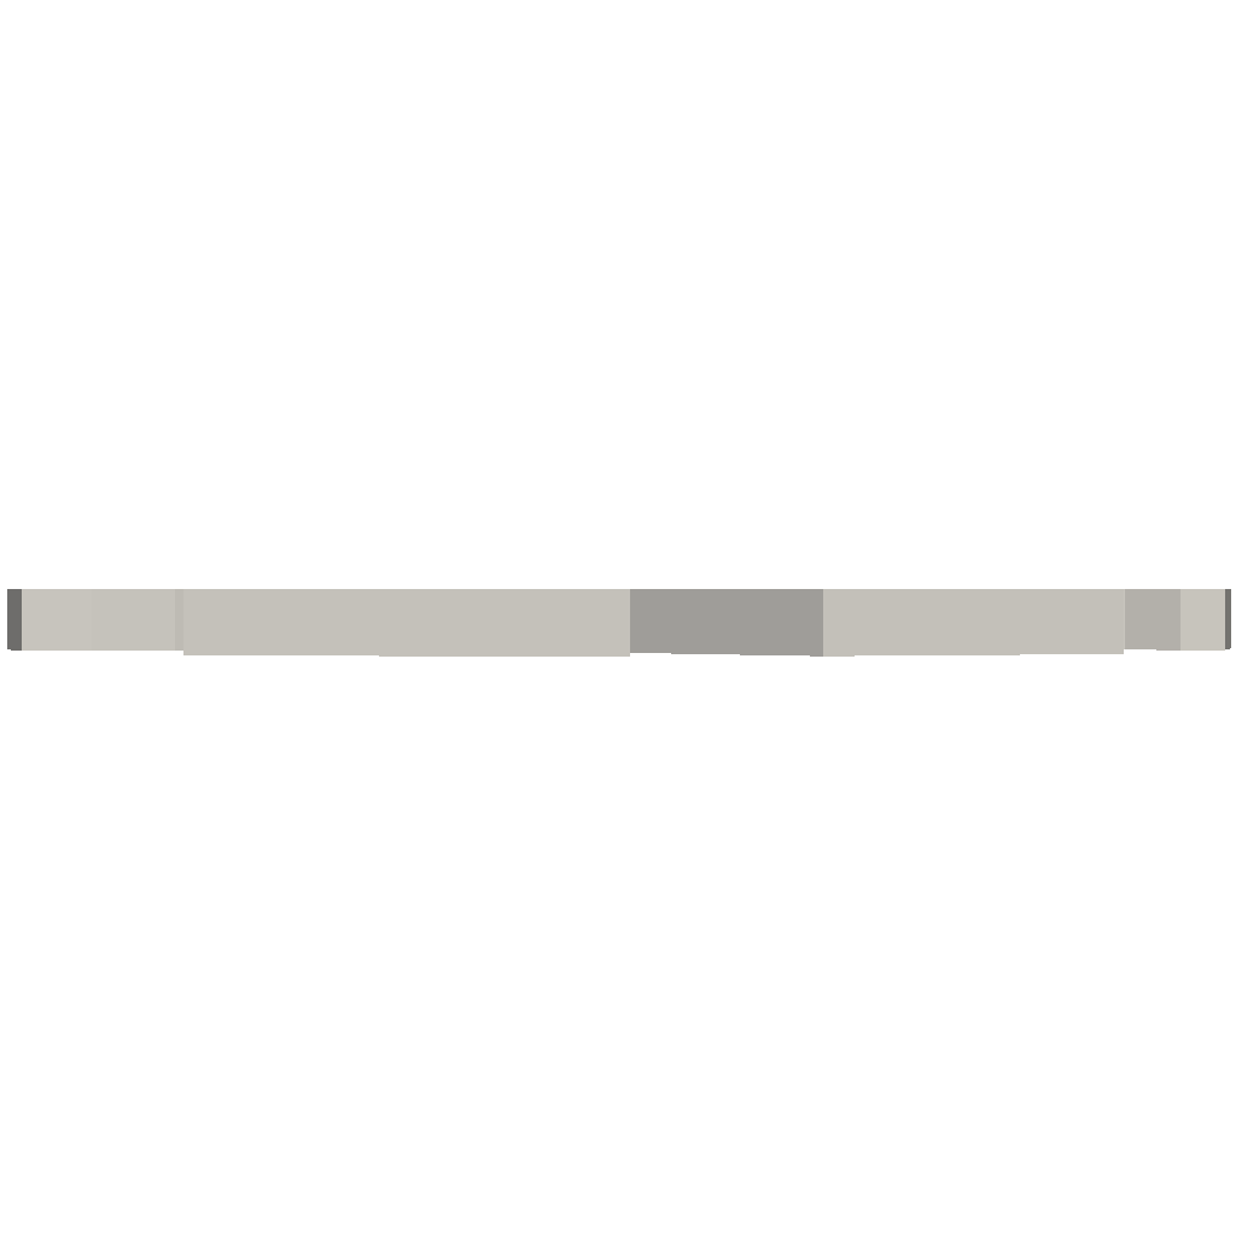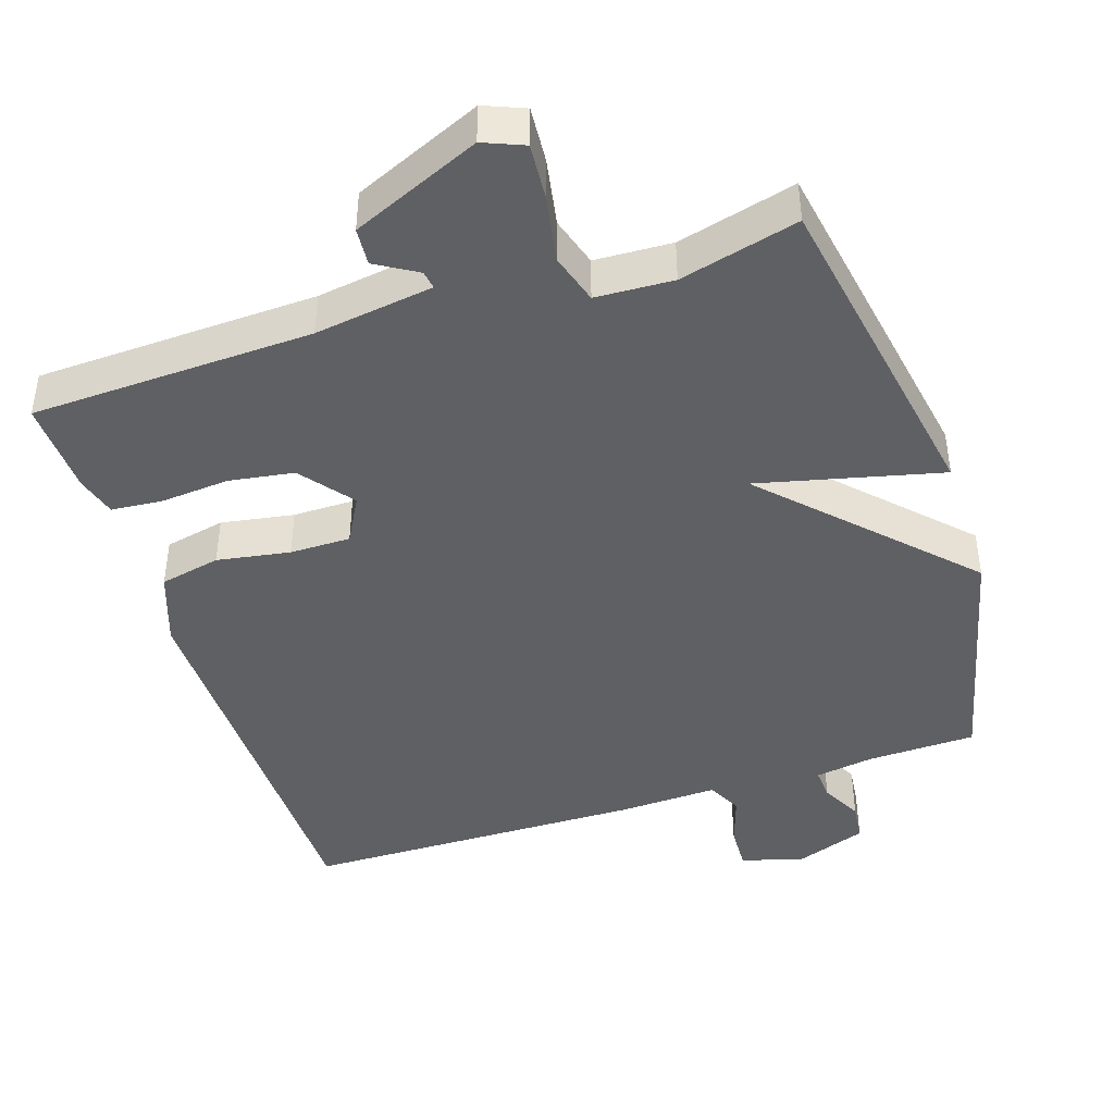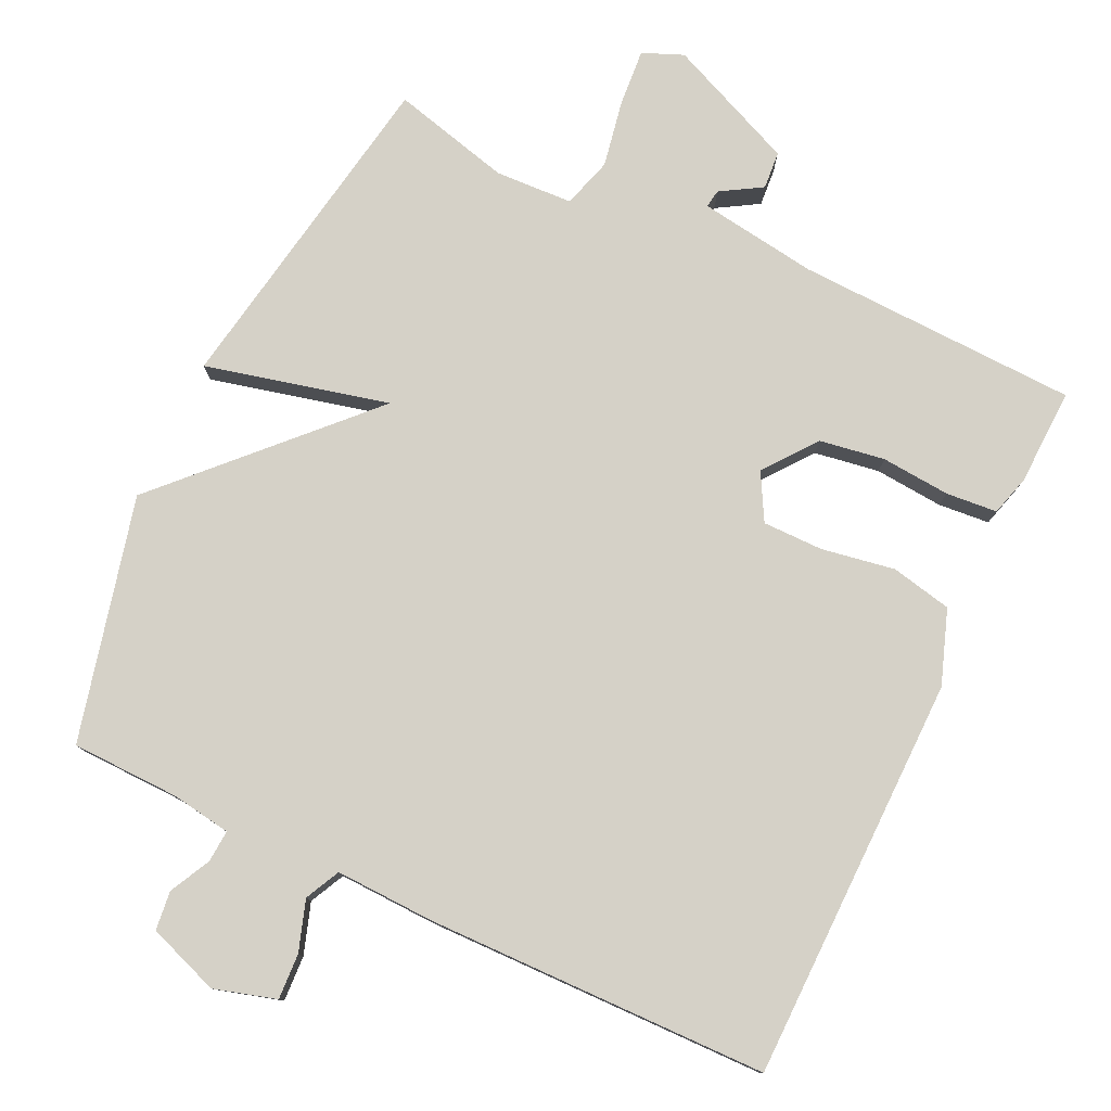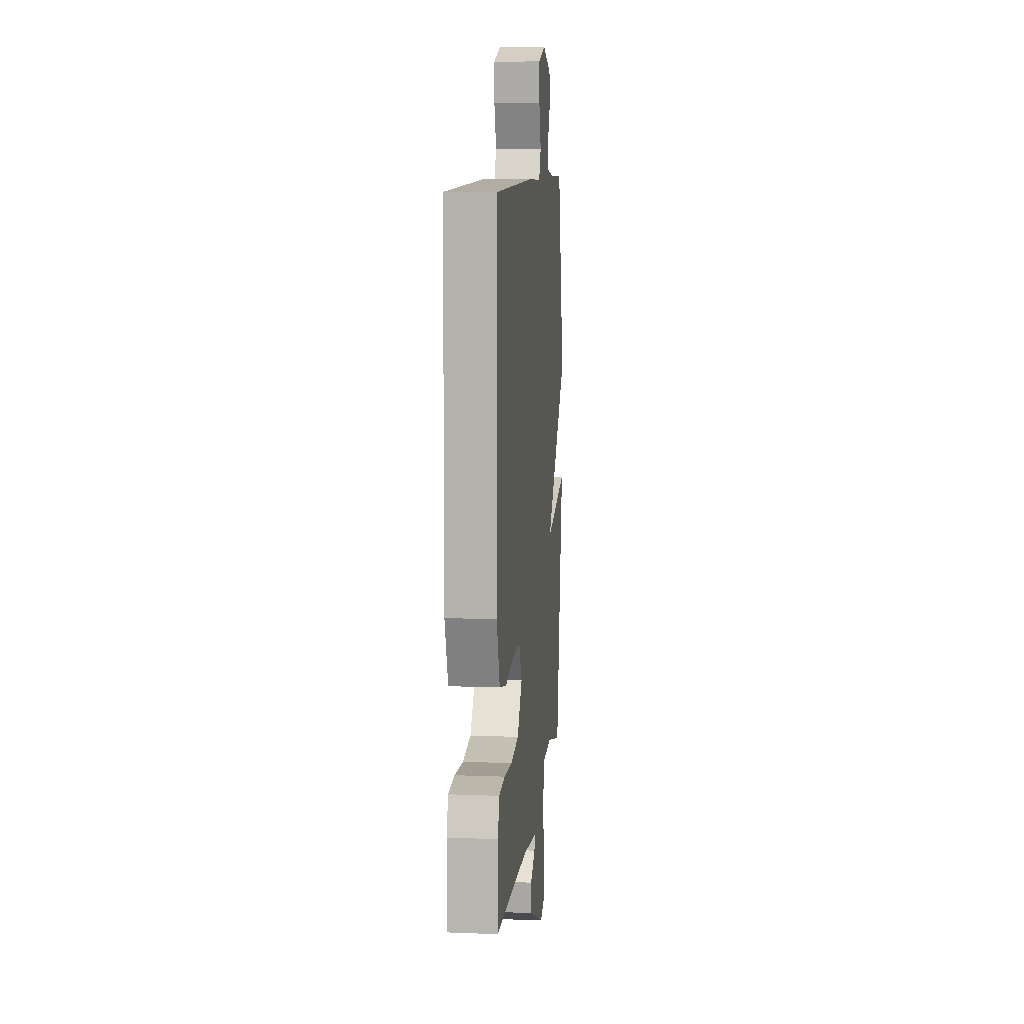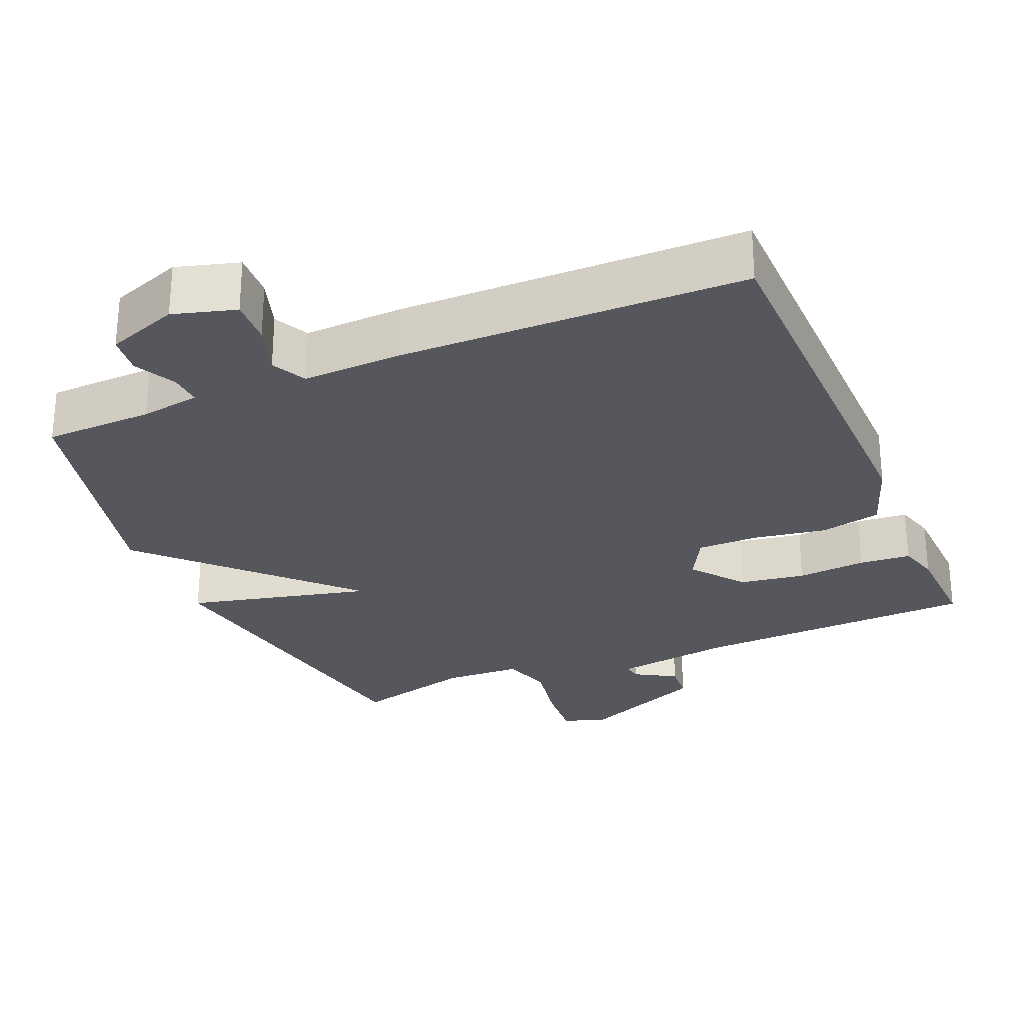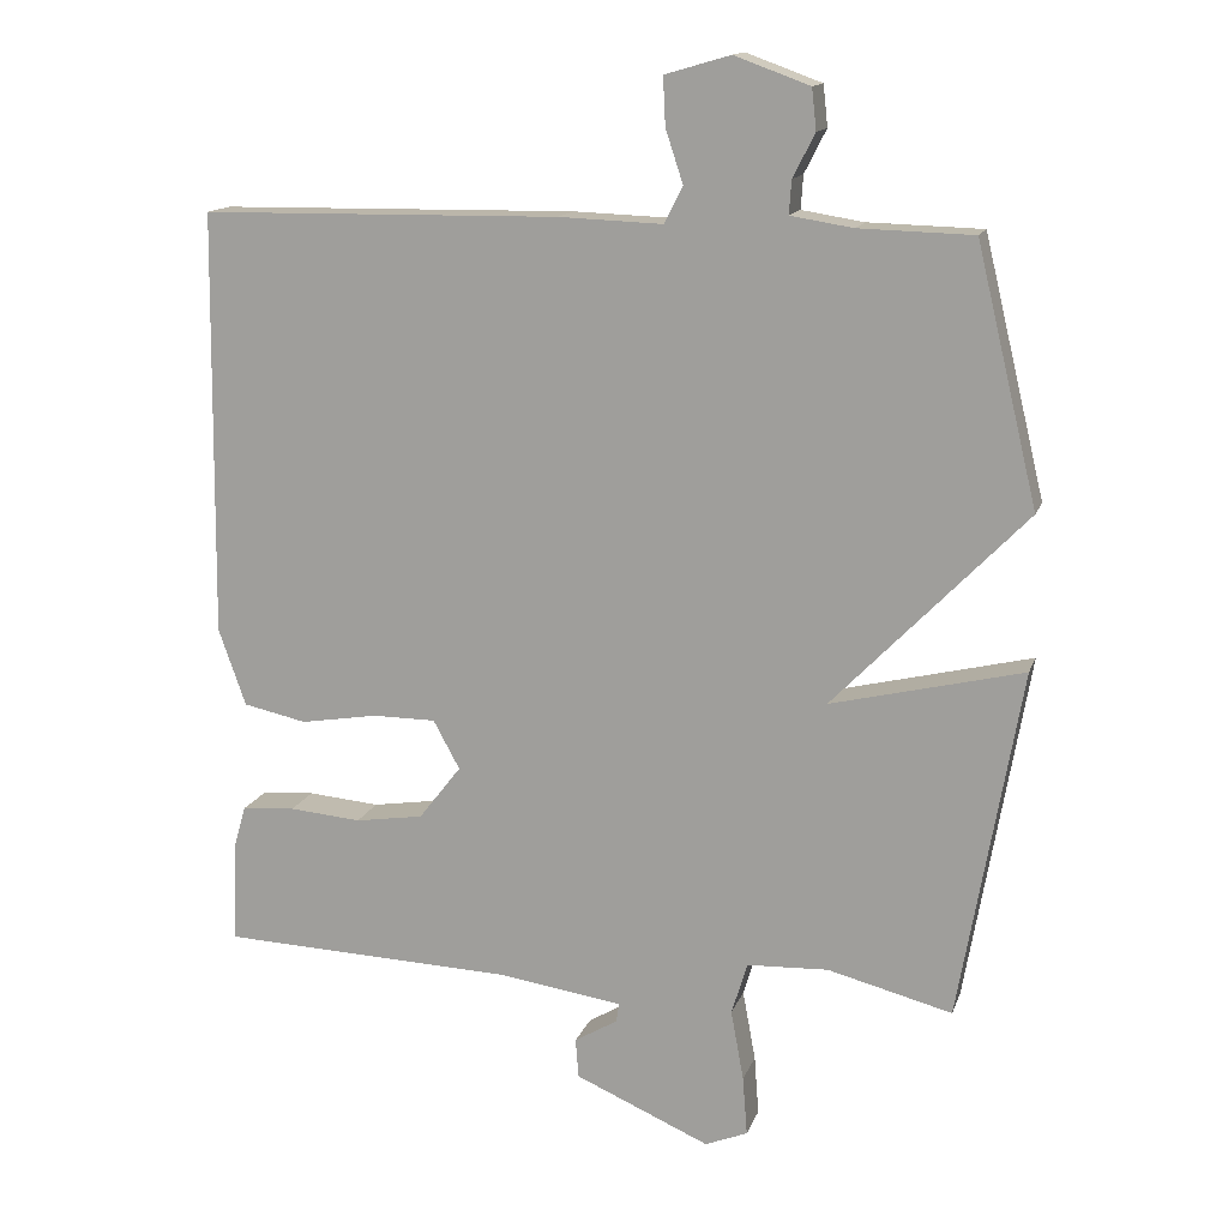
<metadata>
{"format":"obj","ext":"obj","renderer":"f3d","projection":"perspective","resolution":1024,"background":"white","views":[{"elev":0.5,"azim":-94.3,"up":"+Y"},{"elev":-43.5,"azim":-161.9,"up":"+Y"},{"elev":78.7,"azim":25.2,"up":"+Y"},{"elev":9.7,"azim":95.8,"up":"+Z"},{"elev":-27.6,"azim":23.1,"up":"+Y"},{"elev":14.4,"azim":-164.3,"up":"+Z"}]}
</metadata>
<code>
v 0.5 0.07 -0.5
v 0.11 0.07 -0.514
v -0.054 0.07 -0.538
v -0.05 0.07 -0.563
v 0.007 0.07 -0.597
v 0.003 0.07 -0.649
v -0.175 0.07 -0.726
v -0.231 0.07 -0.703
v -0.225 0.07 -0.625
v -0.208 0.07 -0.532
v -0.229 0.07 -0.463
v -0.336 0.07 -0.458
v -0.5 0.07 -0.5
v -0.581 0.07 -0.037
v -0.328 0.07 -0.098
v -0.581 0.07 0.163
v -0.5 0.07 0.5
v -0.35 0.07 0.504
v -0.268 0.07 0.517
v -0.271 0.07 0.561
v -0.3 0.07 0.618
v -0.294 0.07 0.672
v -0.195 0.07 0.708
v -0.109 0.07 0.683
v -0.112 0.07 0.62
v -0.135 0.07 0.55
v -0.111 0.07 0.502
v 0.026 0.07 0.507
v 0.5 0.07 0.5
v 0.507 0.07 -0.06
v 0.471 0.07 -0.162
v 0.387 0.07 -0.18
v 0.286 0.07 -0.163
v 0.202 0.07 -0.163
v 0.167 0.07 -0.227
v 0.223 0.07 -0.299
v 0.313 0.07 -0.313
v 0.408 0.07 -0.305
v 0.479 0.07 -0.311
v 0.495 0.07 -0.367
v 0.5 0 -0.5
v 0.11 0 -0.514
v -0.054 0 -0.538
v -0.05 0 -0.563
v 0.007 0 -0.597
v 0.003 0 -0.649
v -0.175 0 -0.726
v -0.231 0 -0.703
v -0.225 0 -0.625
v -0.208 0 -0.532
v -0.229 0 -0.463
v -0.336 0 -0.458
v -0.5 0 -0.5
v -0.581 0 -0.037
v -0.328 0 -0.098
v -0.581 0 0.163
v -0.5 0 0.5
v -0.35 0 0.504
v -0.268 0 0.517
v -0.271 0 0.561
v -0.3 0 0.618
v -0.294 0 0.672
v -0.195 0 0.708
v -0.109 0 0.683
v -0.112 0 0.62
v -0.135 0 0.55
v -0.111 0 0.502
v 0.026 0 0.507
v 0.5 0 0.5
v 0.507 0 -0.06
v 0.471 0 -0.162
v 0.387 0 -0.18
v 0.286 0 -0.163
v 0.202 0 -0.163
v 0.167 0 -0.227
v 0.223 0 -0.299
v 0.313 0 -0.313
v 0.408 0 -0.305
v 0.479 0 -0.311
v 0.495 0 -0.367
f 40 1 2
f 39 40 2
f 38 39 2
f 37 38 2
f 36 37 2 3
f 35 36 3
f 34 35 3
f 31 32 33
f 30 31 33
f 29 30 33
f 28 29 33
f 27 28 33
f 27 33 34
f 26 27 34 3
f 24 25 26
f 23 24 26
f 22 23 26
f 21 22 26
f 20 21 26
f 19 20 26 3
f 15 16 17 18
f 19 3 4
f 18 19 4
f 15 18 4
f 12 13 14 15
f 11 12 15
f 10 11 15 4
f 8 9 10
f 7 8 10
f 6 7 10
f 5 6 10
f 4 5 10
f 42 41 80
f 42 80 79
f 42 79 78
f 42 78 77
f 43 42 77 76
f 43 76 75
f 43 75 74
f 73 72 71
f 73 71 70
f 73 70 69
f 73 69 68
f 73 68 67
f 74 73 67
f 43 74 67 66
f 66 65 64
f 66 64 63
f 66 63 62
f 66 62 61
f 66 61 60
f 43 66 60 59
f 58 57 56 55
f 44 43 59
f 44 59 58
f 44 58 55
f 55 54 53 52
f 55 52 51
f 44 55 51 50
f 50 49 48
f 50 48 47
f 50 47 46
f 50 46 45
f 50 45 44
f 1 41 42 2
f 2 42 43 3
f 3 43 44 4
f 4 44 45 5
f 5 45 46 6
f 6 46 47 7
f 7 47 48 8
f 8 48 49 9
f 9 49 50 10
f 10 50 51 11
f 11 51 52 12
f 12 52 53 13
f 13 53 54 14
f 14 54 55 15
f 15 55 56 16
f 16 56 57 17
f 17 57 58 18
f 18 58 59 19
f 19 59 60 20
f 20 60 61 21
f 21 61 62 22
f 22 62 63 23
f 23 63 64 24
f 24 64 65 25
f 25 65 66 26
f 26 66 67 27
f 27 67 68 28
f 28 68 69 29
f 29 69 70 30
f 30 70 71 31
f 31 71 72 32
f 32 72 73 33
f 33 73 74 34
f 34 74 75 35
f 35 75 76 36
f 36 76 77 37
f 37 77 78 38
f 38 78 79 39
f 39 79 80 40
f 40 80 41 1

</code>
